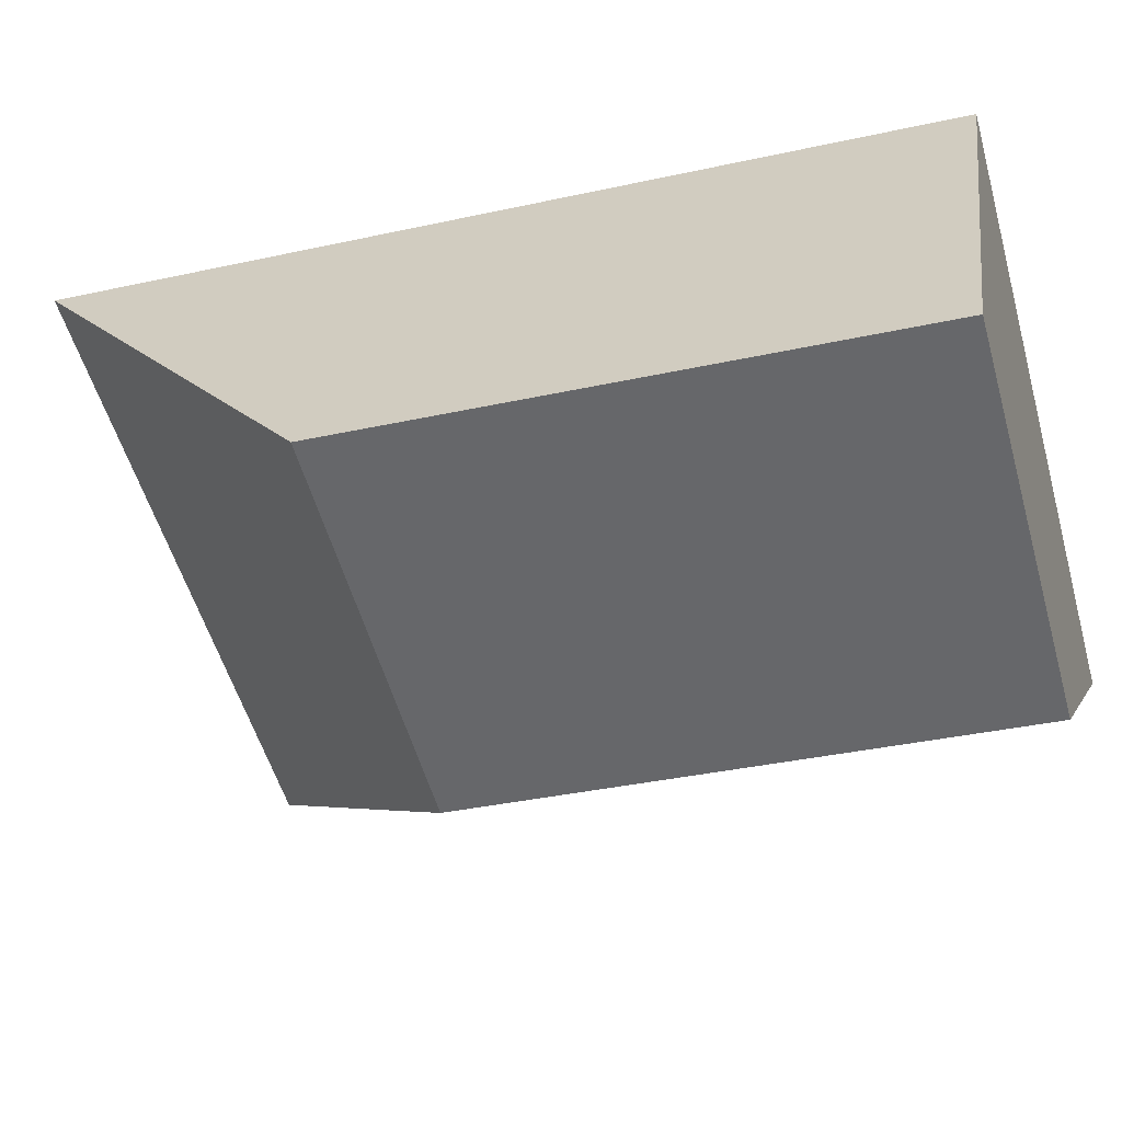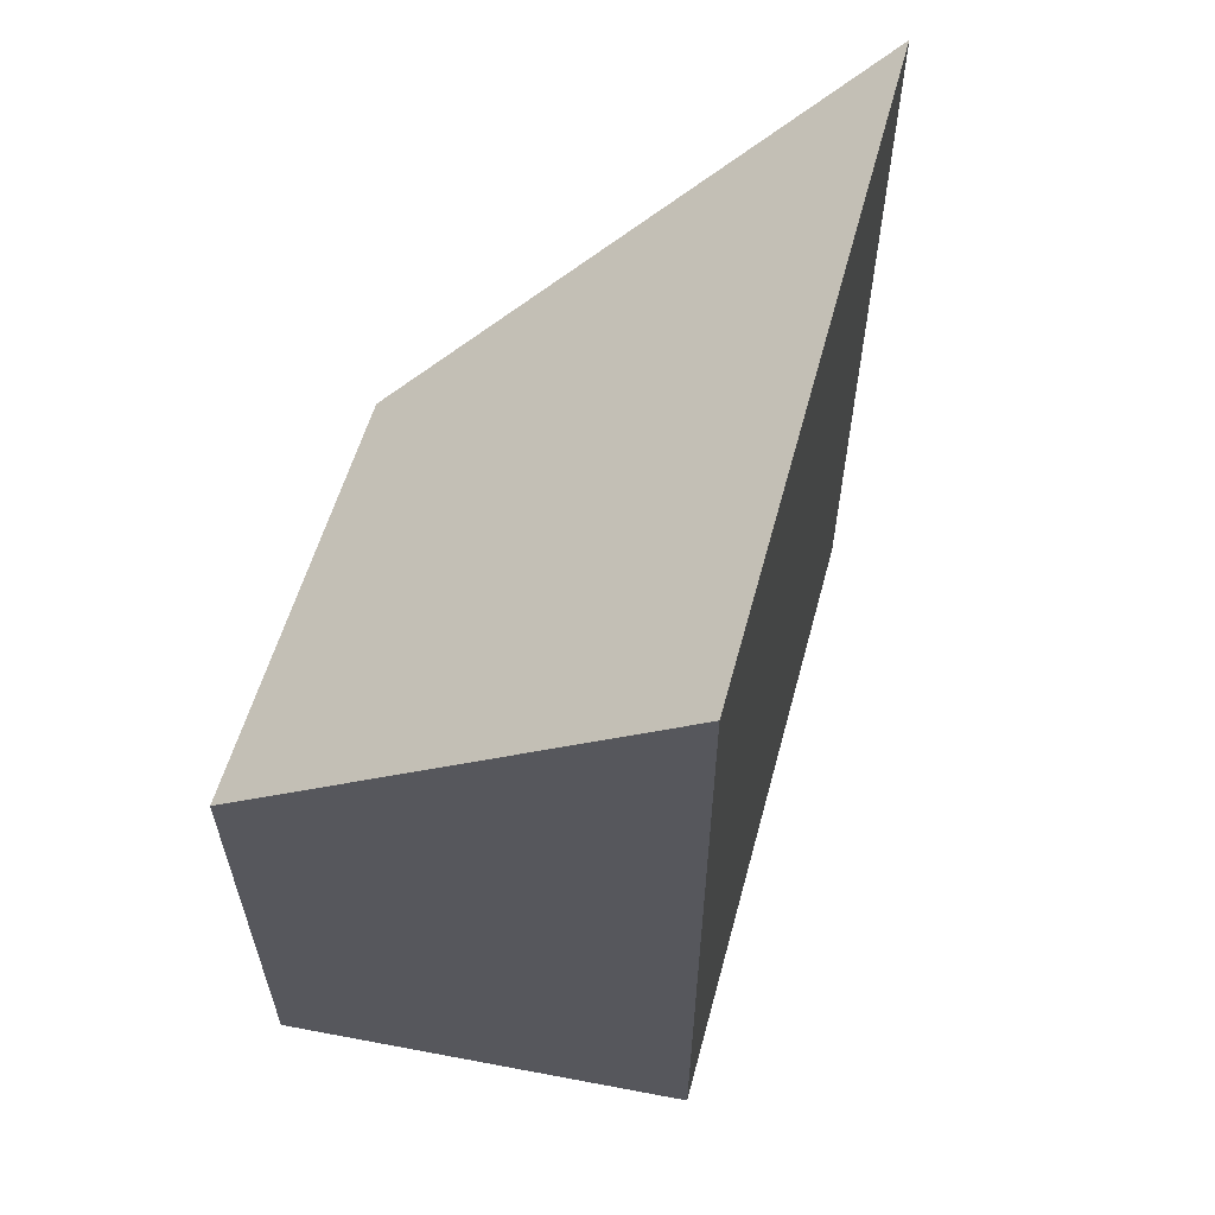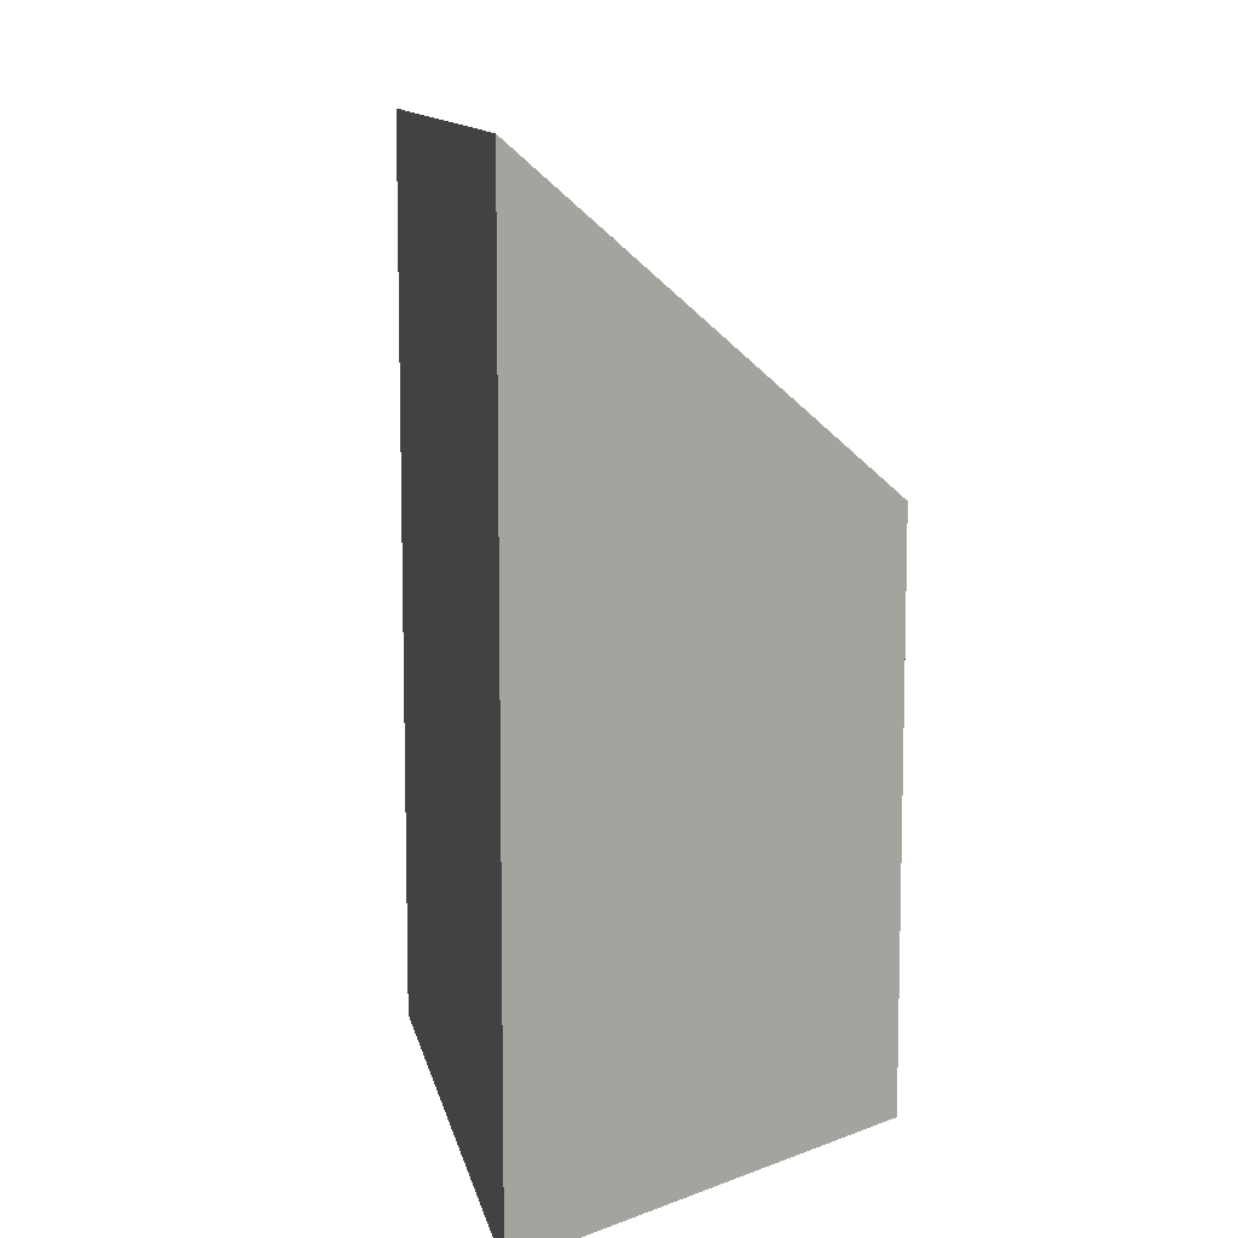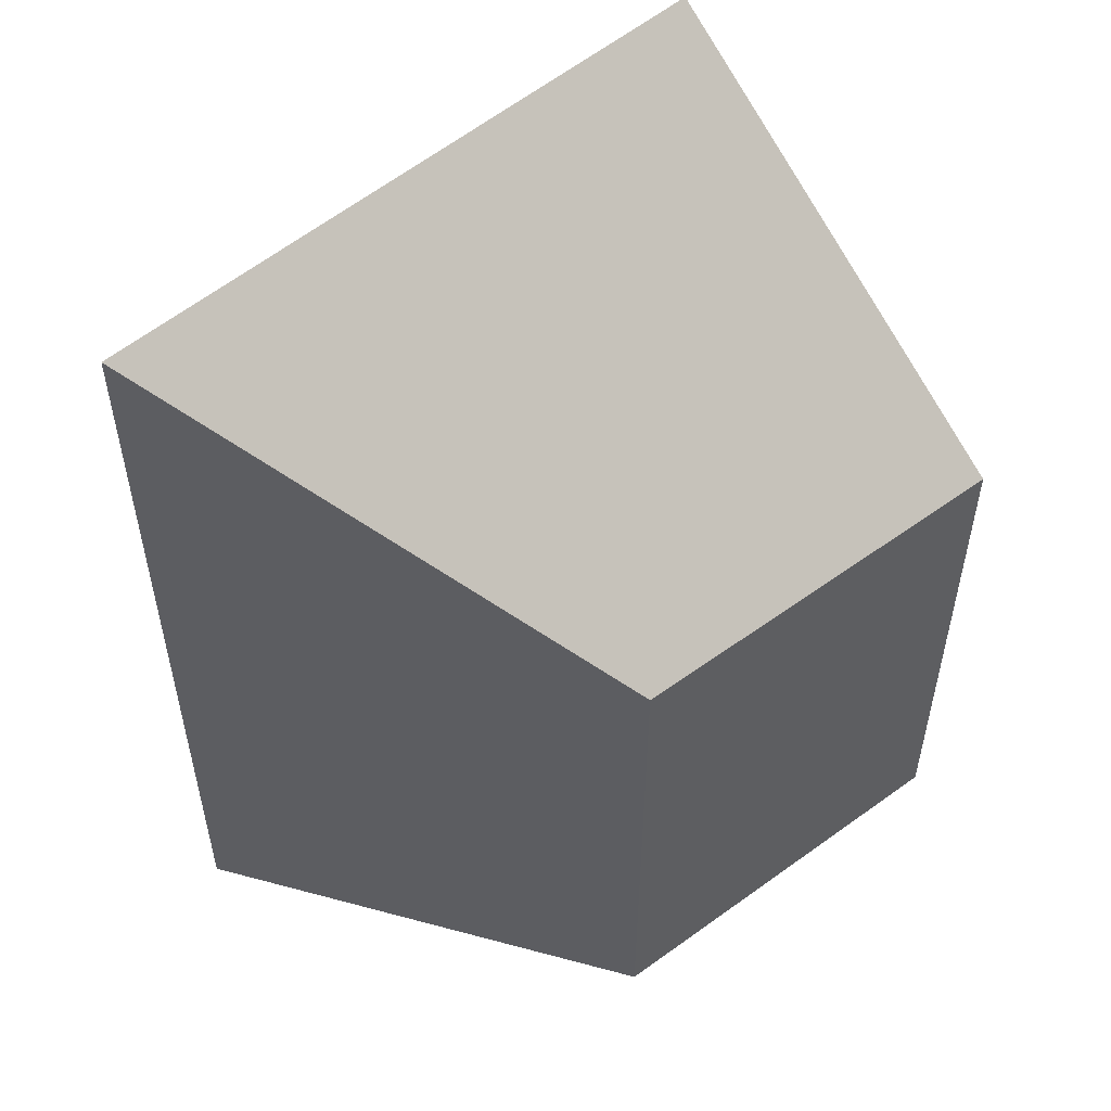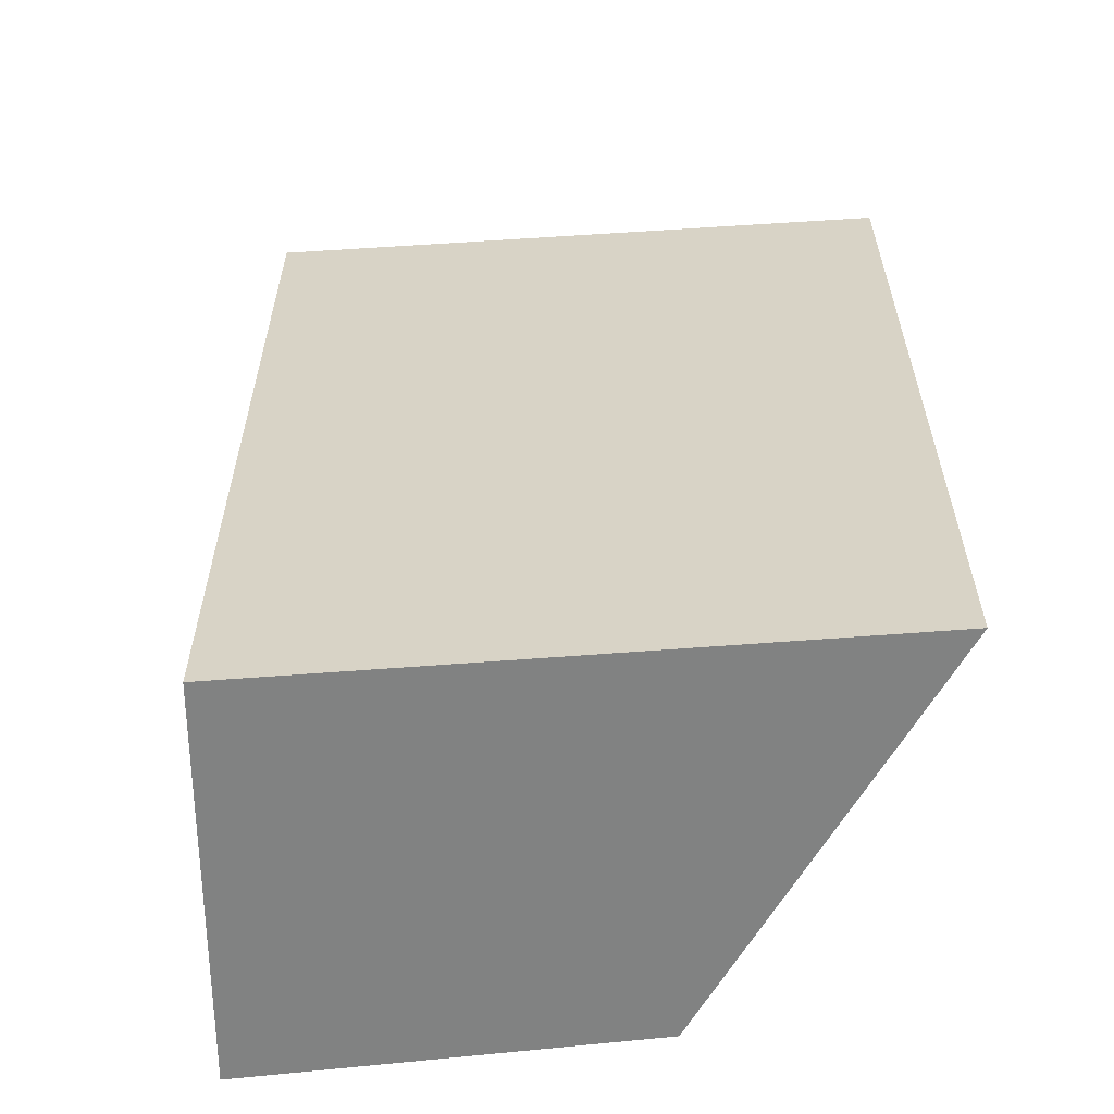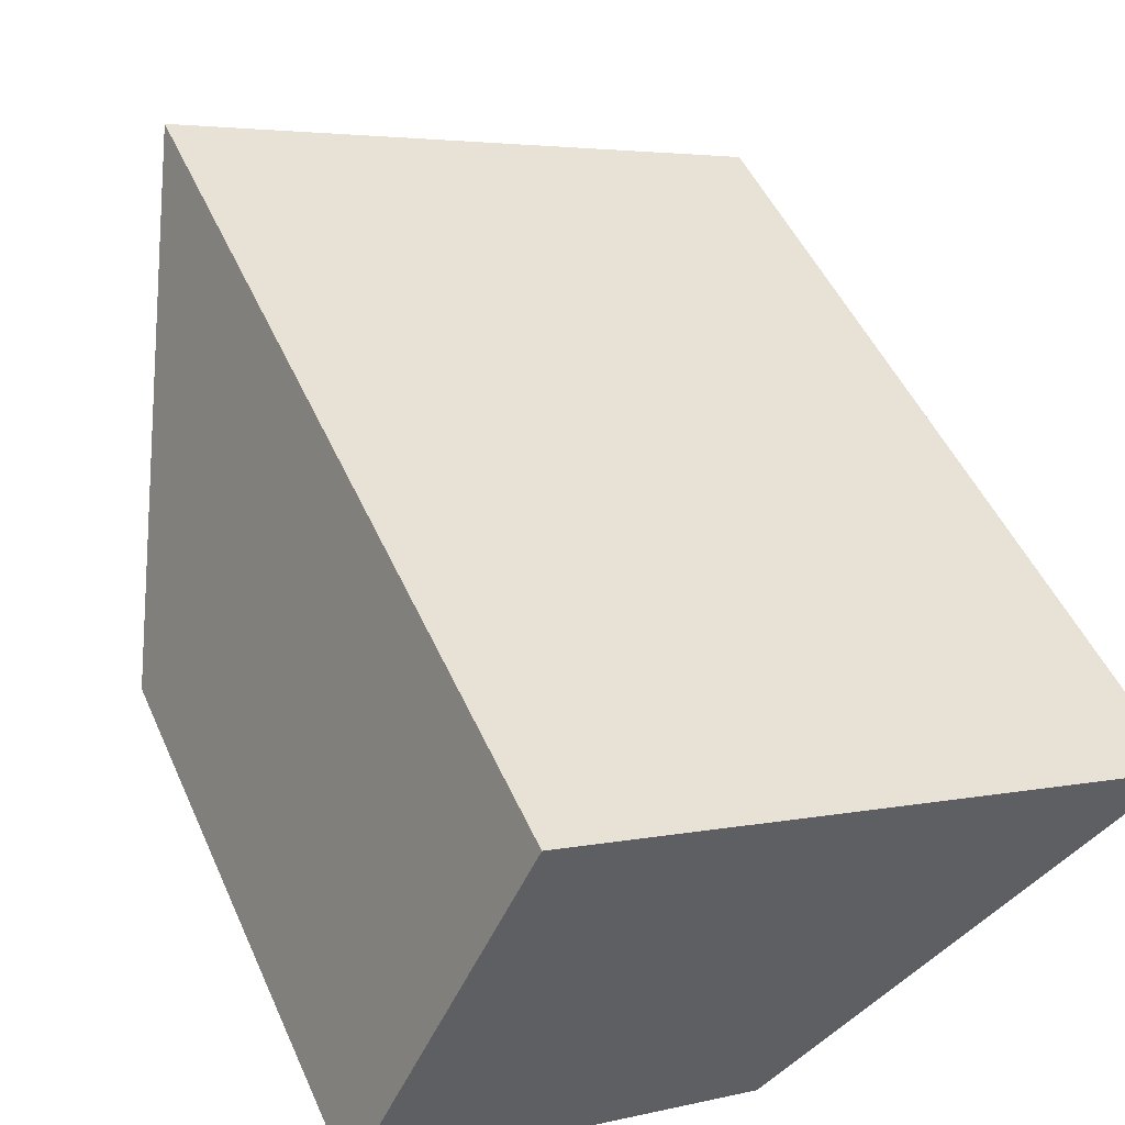
<metadata>
{"format":"obj","ext":"obj","renderer":"f3d","projection":"perspective","resolution":1024,"background":"white","views":[{"elev":-34.9,"azim":-73.5,"up":"+Z"},{"elev":62.7,"azim":-53.8,"up":"+Y"},{"elev":9.9,"azim":100.3,"up":"+Y"},{"elev":54.5,"azim":161.1,"up":"+Y"},{"elev":-60.6,"azim":25.7,"up":"+Y"},{"elev":49.7,"azim":-23.6,"up":"+Z"}]}
</metadata>
<code>
v 3.292 0.01642 -0.239
v 3.26 -0.04433 -0.3068
v 3.26 -0.1451 -0.3068
v 3.292 -0.1451 -0.239
v 3.26 -0.04433 -0.3068
v 3.33 -0.04433 -0.3304
v 3.33 -0.1451 -0.3304
v 3.26 -0.1451 -0.3068
v 3.26 -0.1451 -0.3068
v 3.33 -0.1451 -0.3304
v 3.401 -0.1451 -0.281
v 3.292 -0.1451 -0.239
v 3.401 0.01236 -0.281
v 3.292 0.01642 -0.239
v 3.292 -0.1451 -0.239
v 3.401 -0.1451 -0.281
v 3.401 0.01236 -0.281
v 3.33 -0.04433 -0.3304
v 3.26 -0.04433 -0.3068
v 3.292 0.01642 -0.239
v 3.33 -0.04433 -0.3304
v 3.401 0.01236 -0.281
v 3.401 -0.1451 -0.281
v 3.33 -0.1451 -0.3304
f 1 2 3
f 1 3 4
f 5 6 7
f 5 7 8
f 9 10 11
f 9 11 12
f 13 14 15
f 13 15 16
f 17 18 19
f 17 19 20
f 21 22 23
f 21 23 24

</code>
